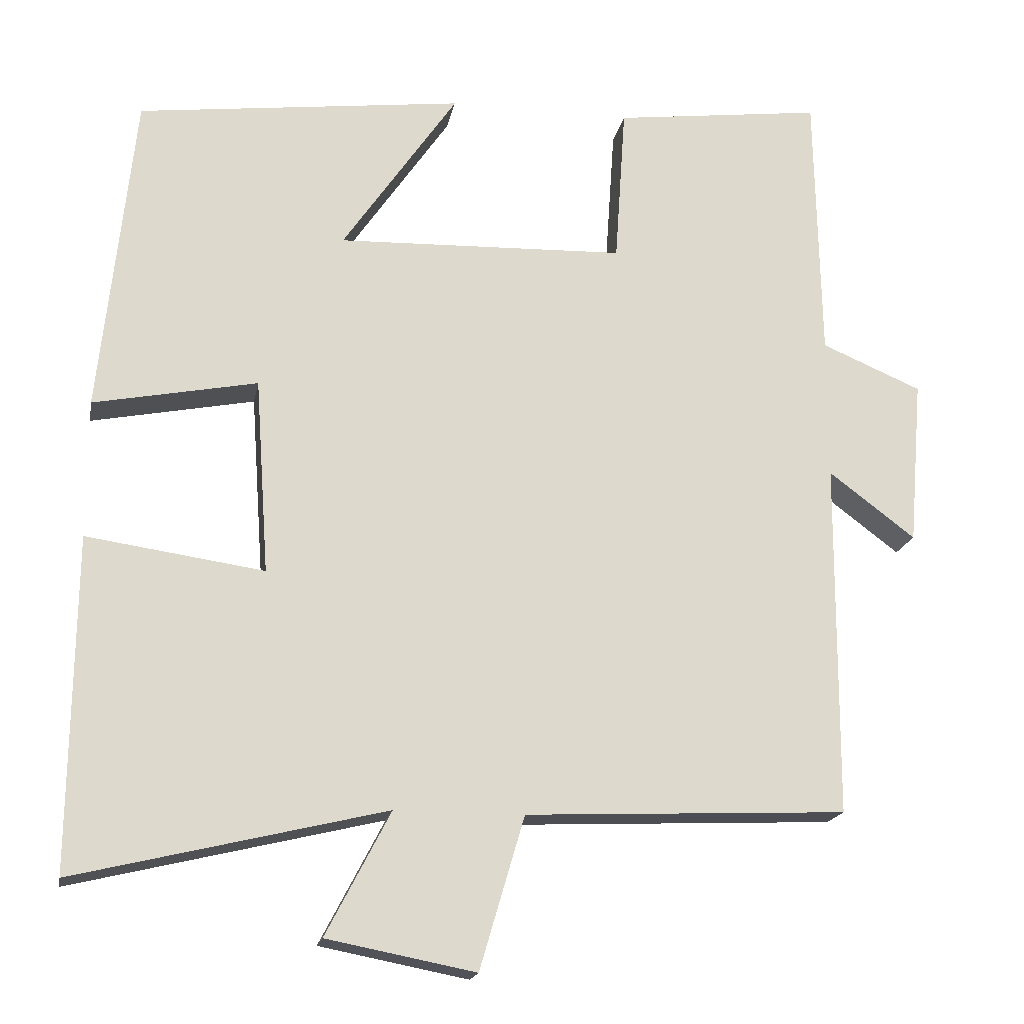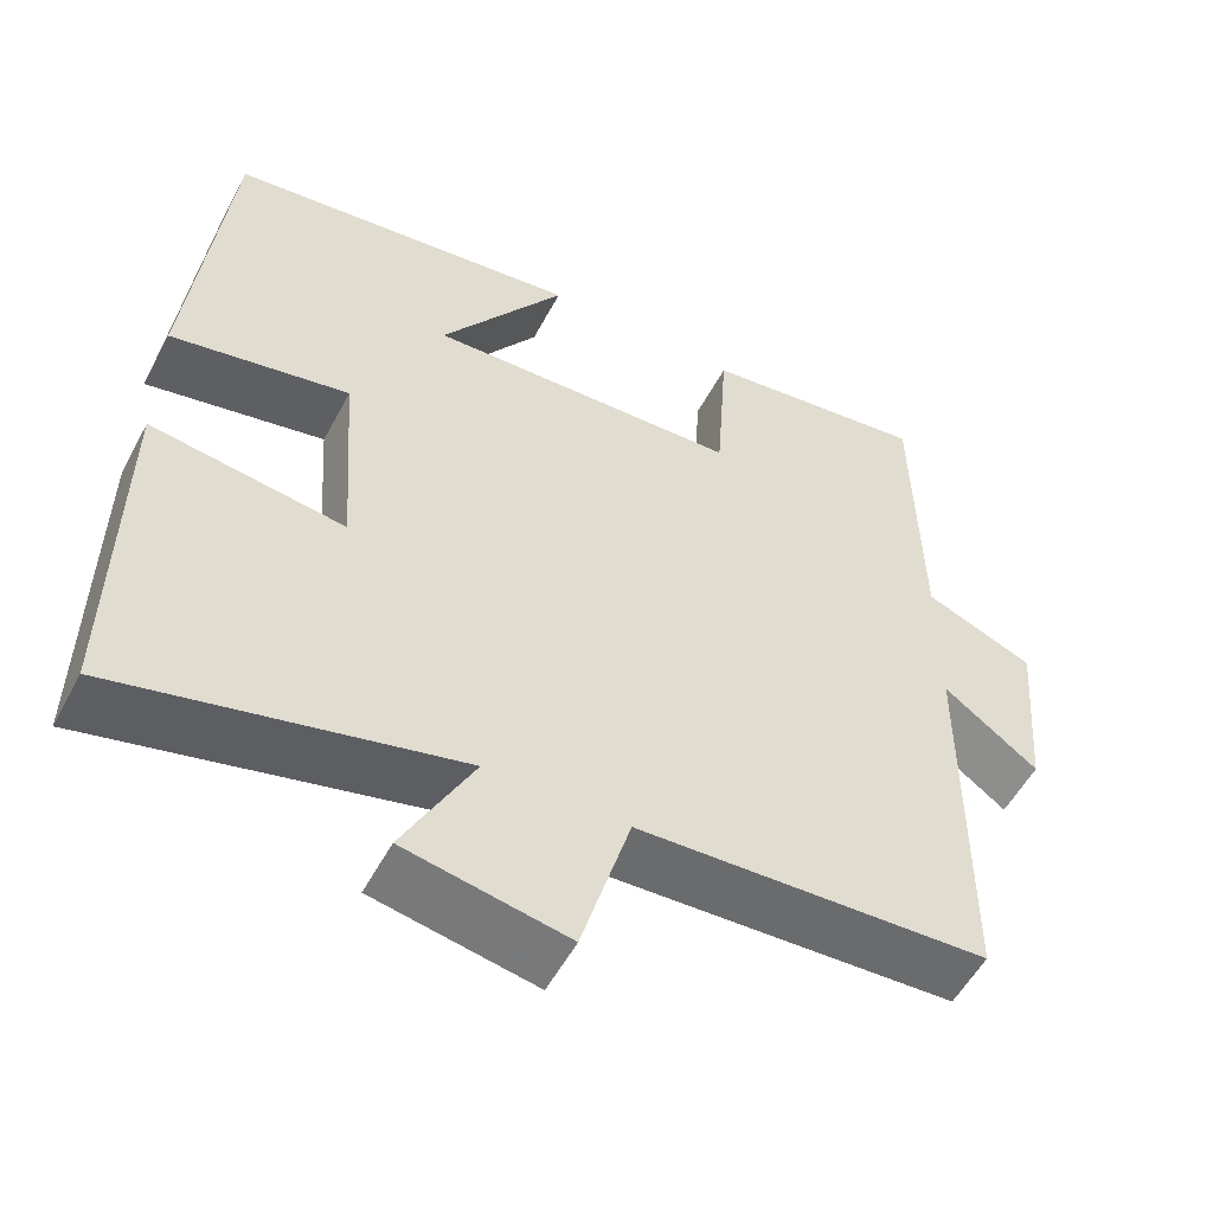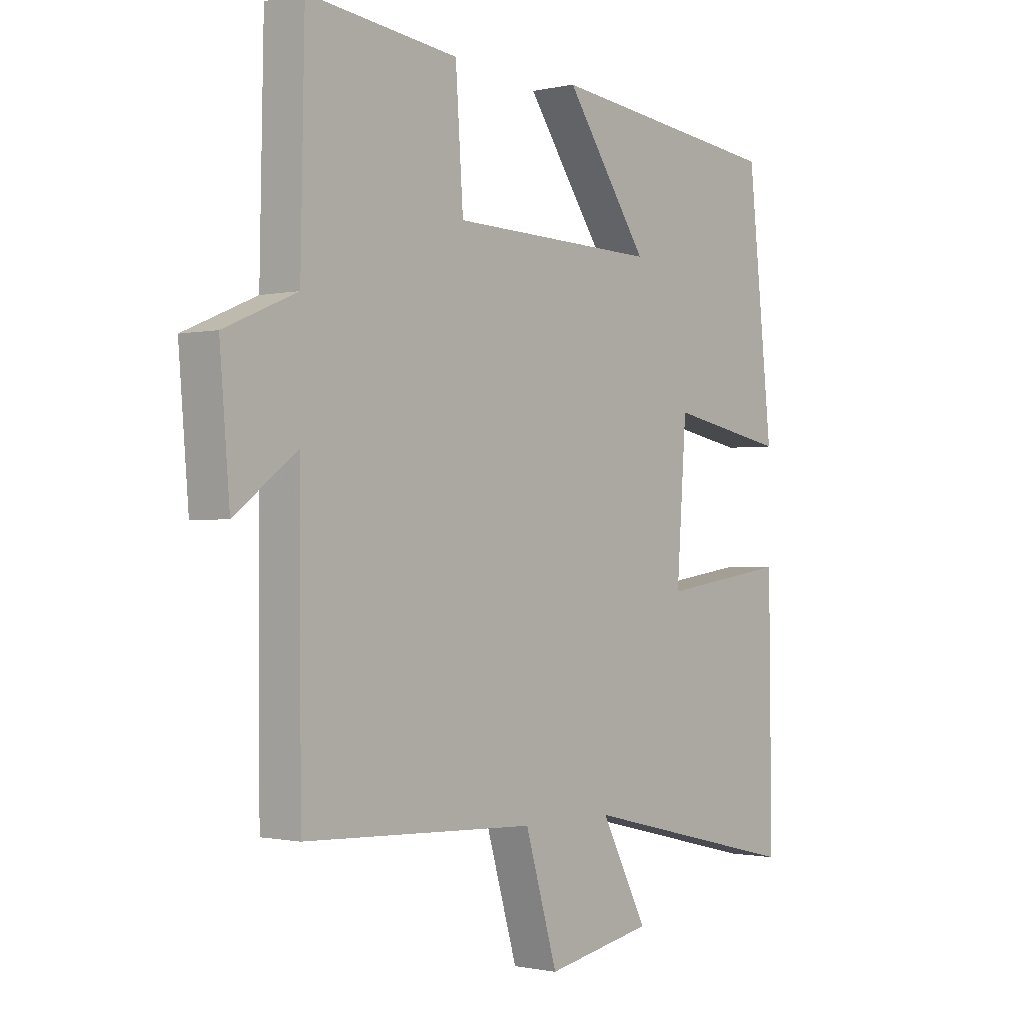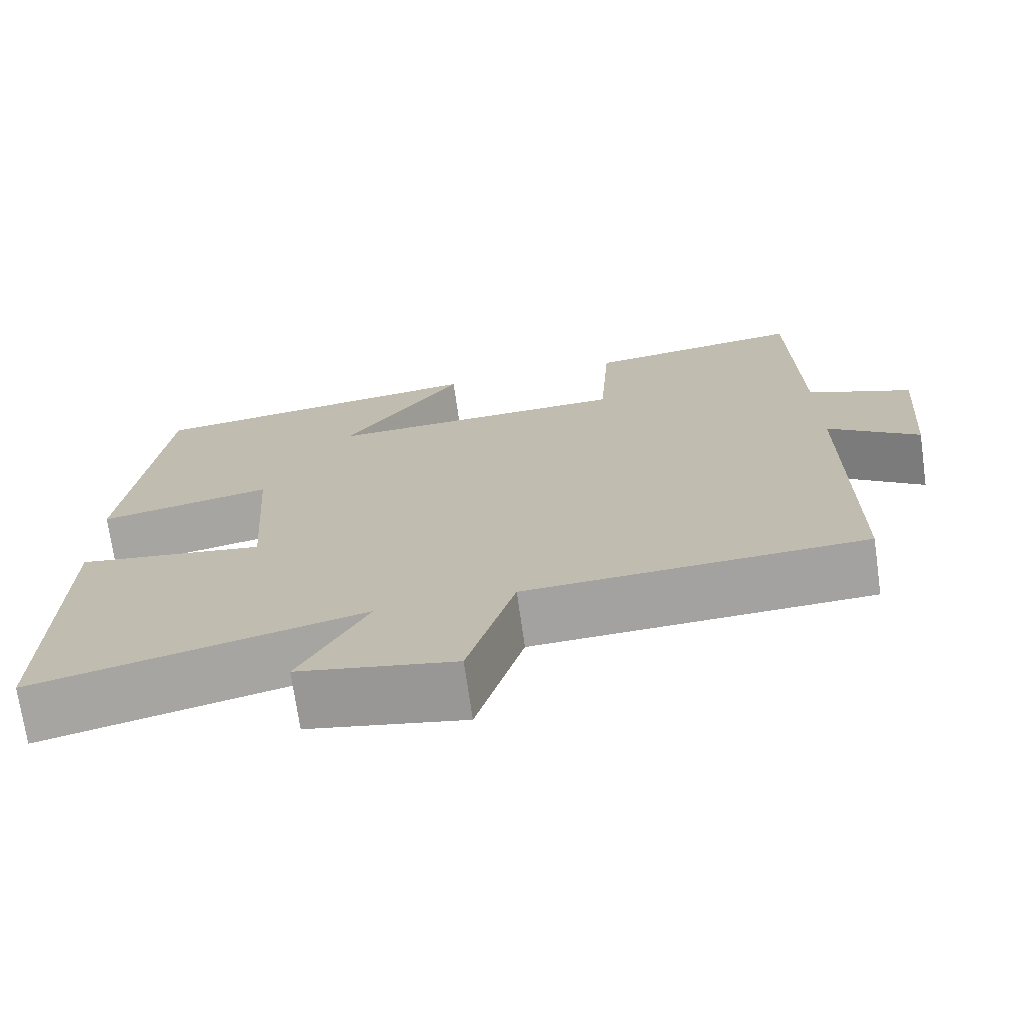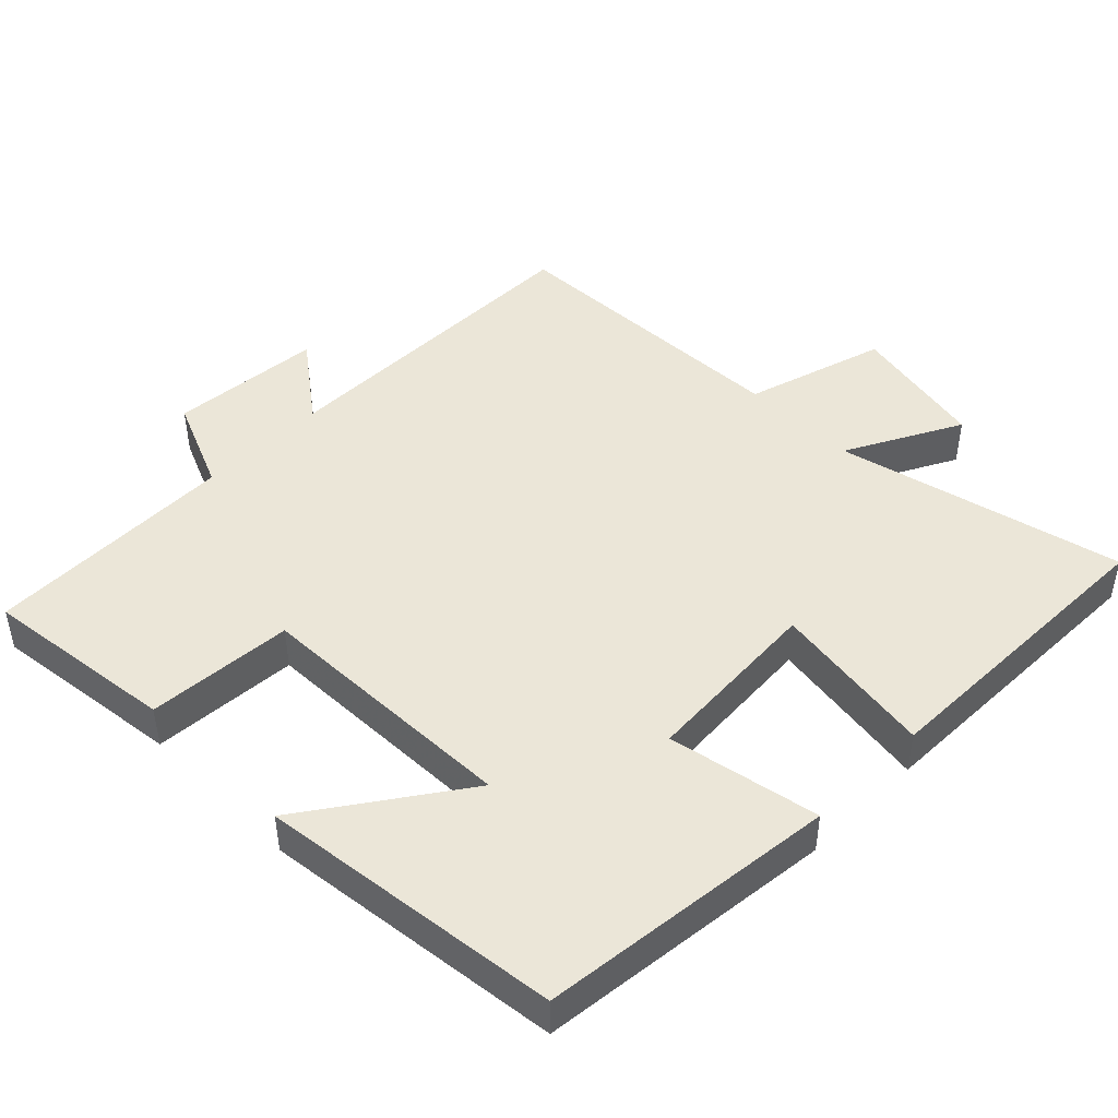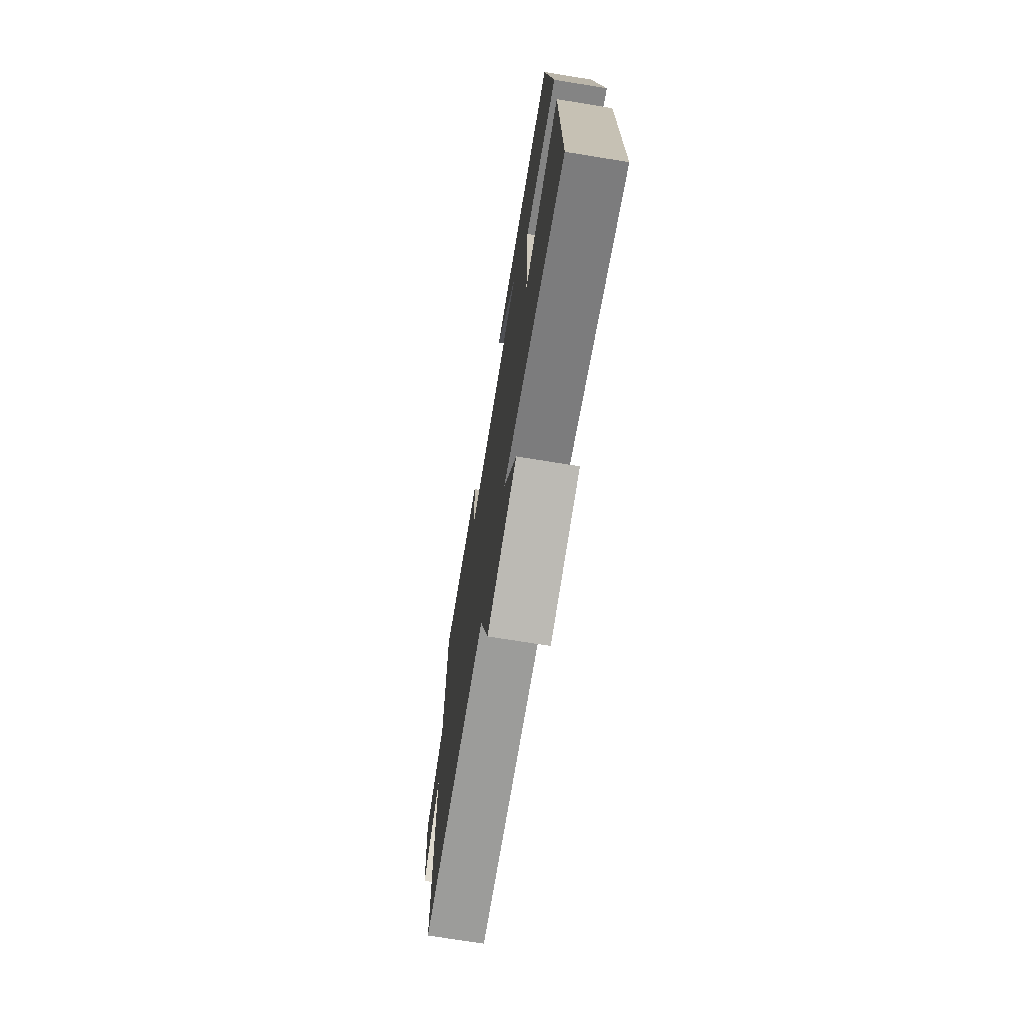
<metadata>
{"format":"obj","ext":"obj","renderer":"f3d","projection":"perspective","resolution":1024,"background":"white","views":[{"elev":-18.0,"azim":169.6,"up":"+Z"},{"elev":-54.2,"azim":152.4,"up":"+Z"},{"elev":-0.9,"azim":-50.1,"up":"+Z"},{"elev":-72.1,"azim":-171.9,"up":"+Z"},{"elev":46.2,"azim":45.1,"up":"+Y"},{"elev":-72.4,"azim":80.8,"up":"+Z"}]}
</metadata>
<code>
v -0.493 0.07 0.534
v -0.218 0.07 0.5
v -0.204 0.07 0.291
v 0.176 0.07 0.279
v 0.024 0.07 0.5
v 0.455 0.07 0.448
v 0.5 0.07 0.022
v 0.284 0.07 0.064
v 0.266 0.07 -0.194
v 0.5 0.07 -0.16
v 0.505 0.07 -0.598
v 0.096 0.07 -0.5
v 0.181 0.07 -0.663
v -0.015 0.07 -0.701
v -0.074 0.07 -0.5
v -0.498 0.07 -0.482
v -0.5 0.07 -0.013
v -0.614 0.07 -0.099
v -0.632 0.07 0.119
v -0.5 0.07 0.175
v -0.493 0 0.534
v -0.218 0 0.5
v -0.204 0 0.291
v 0.176 0 0.279
v 0.024 0 0.5
v 0.455 0 0.448
v 0.5 0 0.022
v 0.284 0 0.064
v 0.266 0 -0.194
v 0.5 0 -0.16
v 0.505 0 -0.598
v 0.096 0 -0.5
v 0.181 0 -0.663
v -0.015 0 -0.701
v -0.074 0 -0.5
v -0.498 0 -0.482
v -0.5 0 -0.013
v -0.614 0 -0.099
v -0.632 0 0.119
v -0.5 0 0.175
f 17 18 19 20
f 17 20 1
f 16 17 1
f 15 16 1
f 12 13 14 15
f 12 15 1
f 9 10 11 12
f 8 9 12
f 6 7 8
f 4 5 6
f 4 6 8
f 3 4 8 12
f 1 2 3
f 1 3 12
f 40 39 38 37
f 21 40 37
f 21 37 36
f 21 36 35
f 35 34 33 32
f 21 35 32
f 32 31 30 29
f 32 29 28
f 28 27 26
f 26 25 24
f 28 26 24
f 32 28 24 23
f 23 22 21
f 32 23 21
f 1 21 22 2
f 2 22 23 3
f 3 23 24 4
f 4 24 25 5
f 5 25 26 6
f 6 26 27 7
f 7 27 28 8
f 8 28 29 9
f 9 29 30 10
f 10 30 31 11
f 11 31 32 12
f 12 32 33 13
f 13 33 34 14
f 14 34 35 15
f 15 35 36 16
f 16 36 37 17
f 17 37 38 18
f 18 38 39 19
f 19 39 40 20
f 20 40 21 1

</code>
